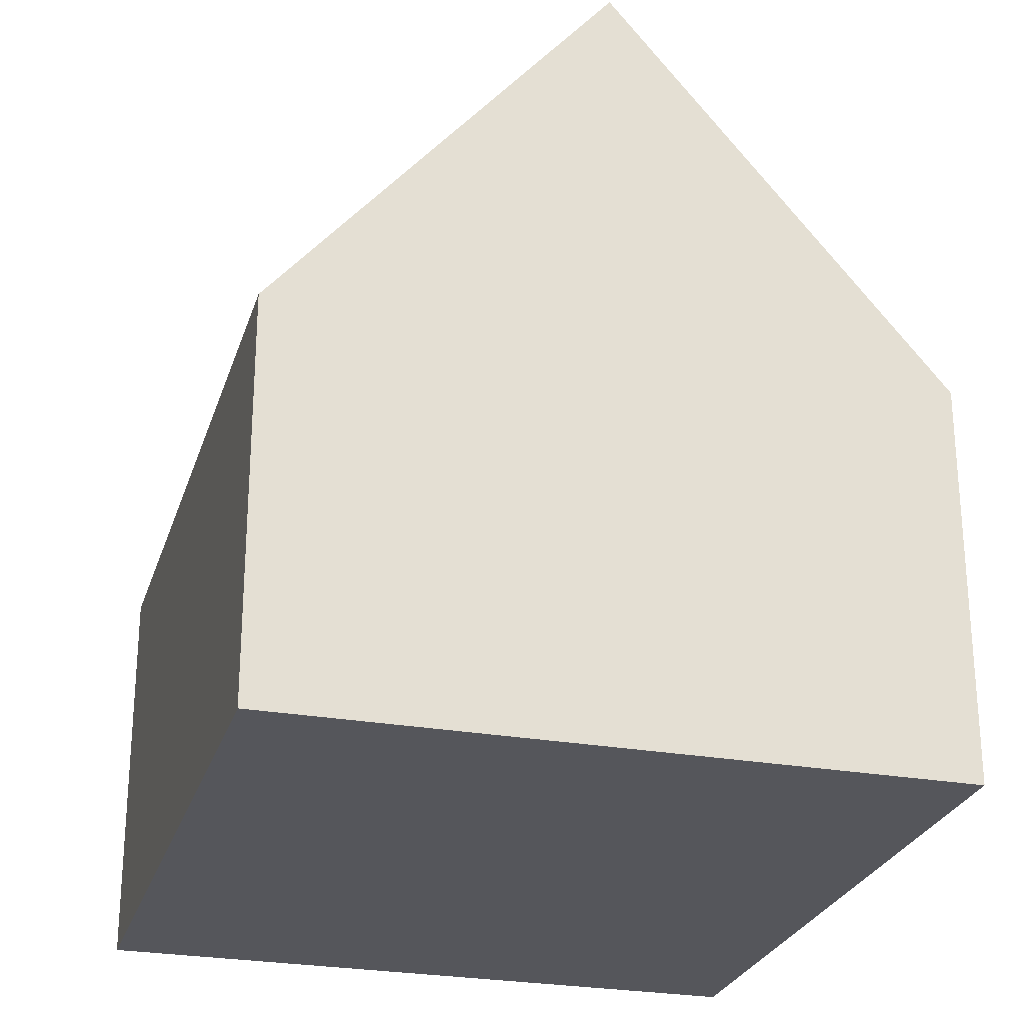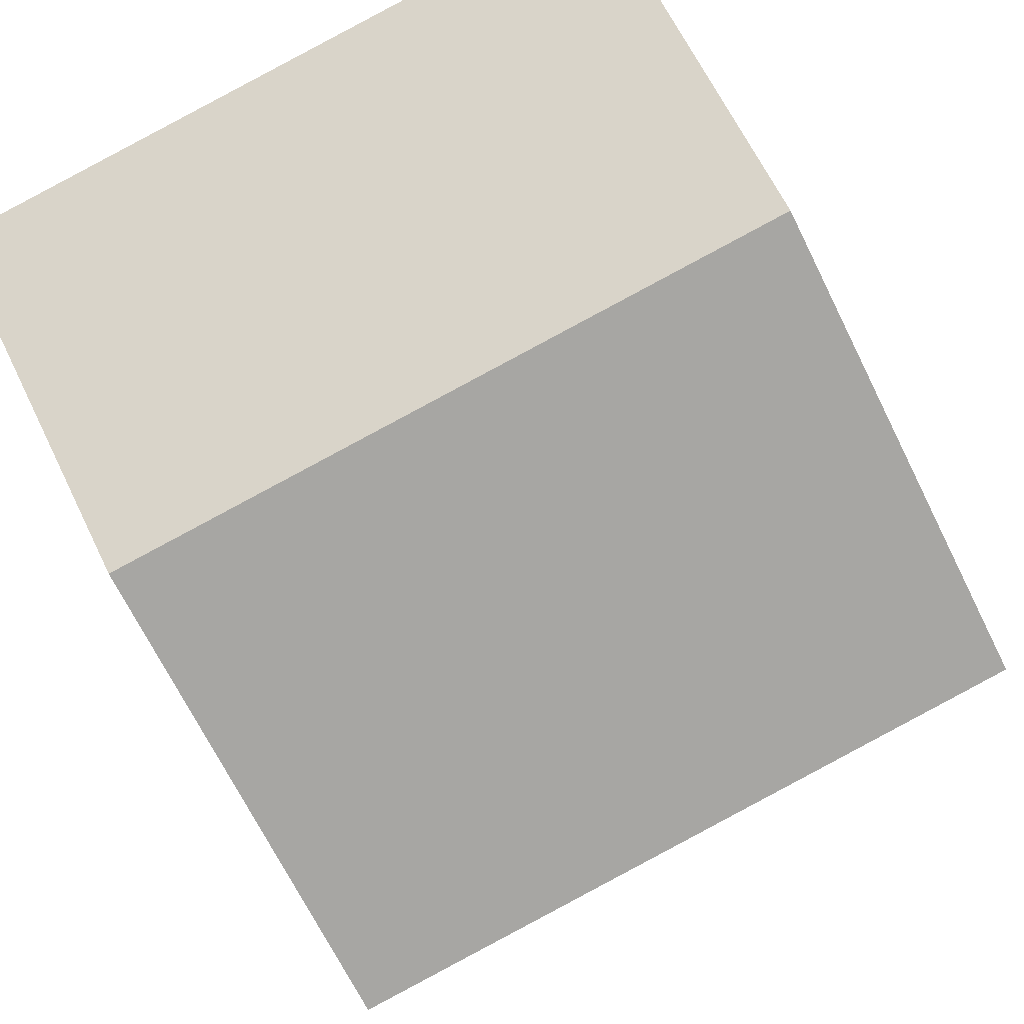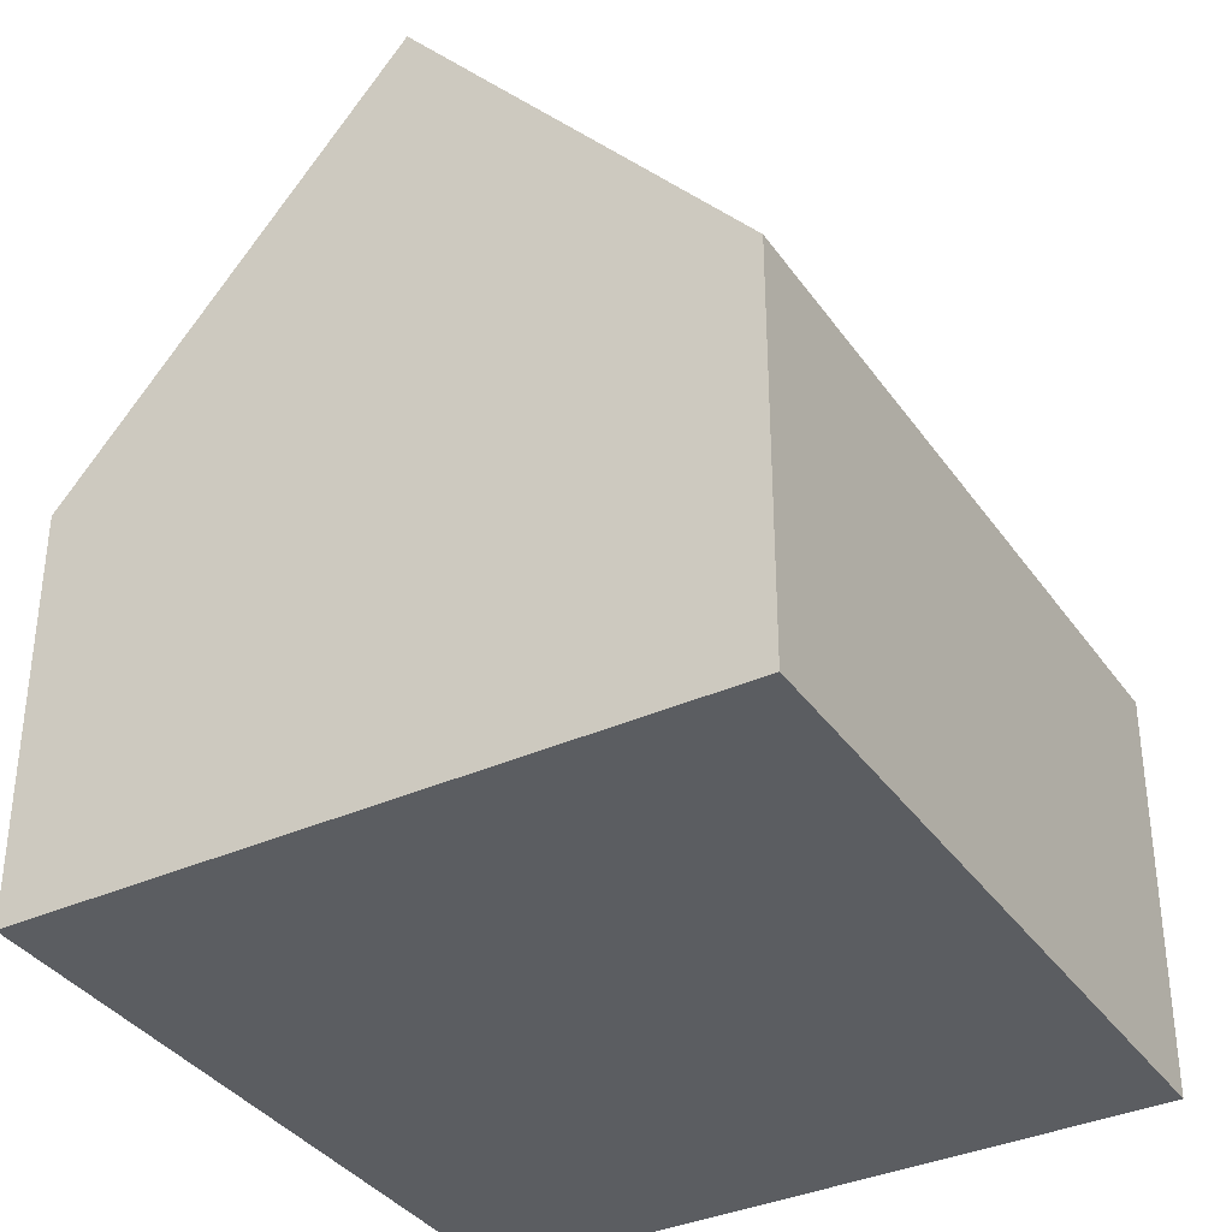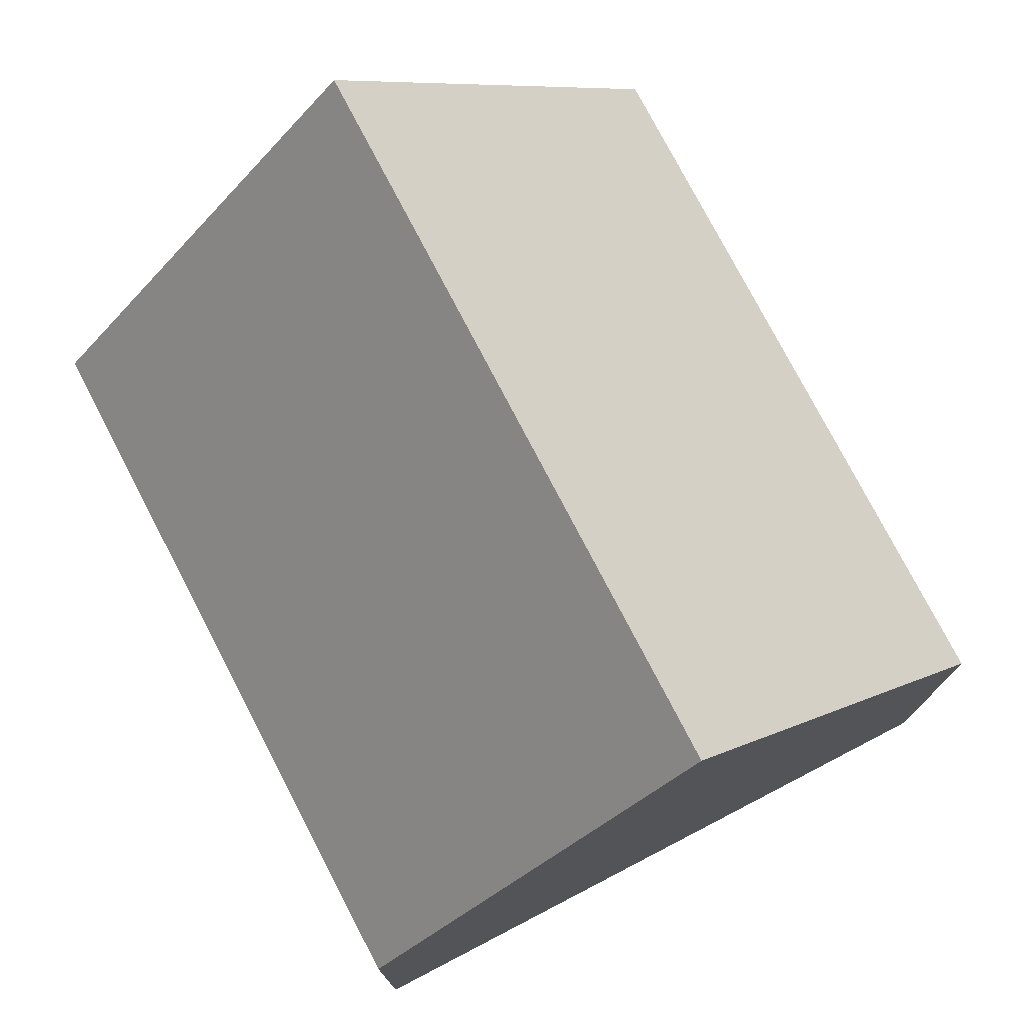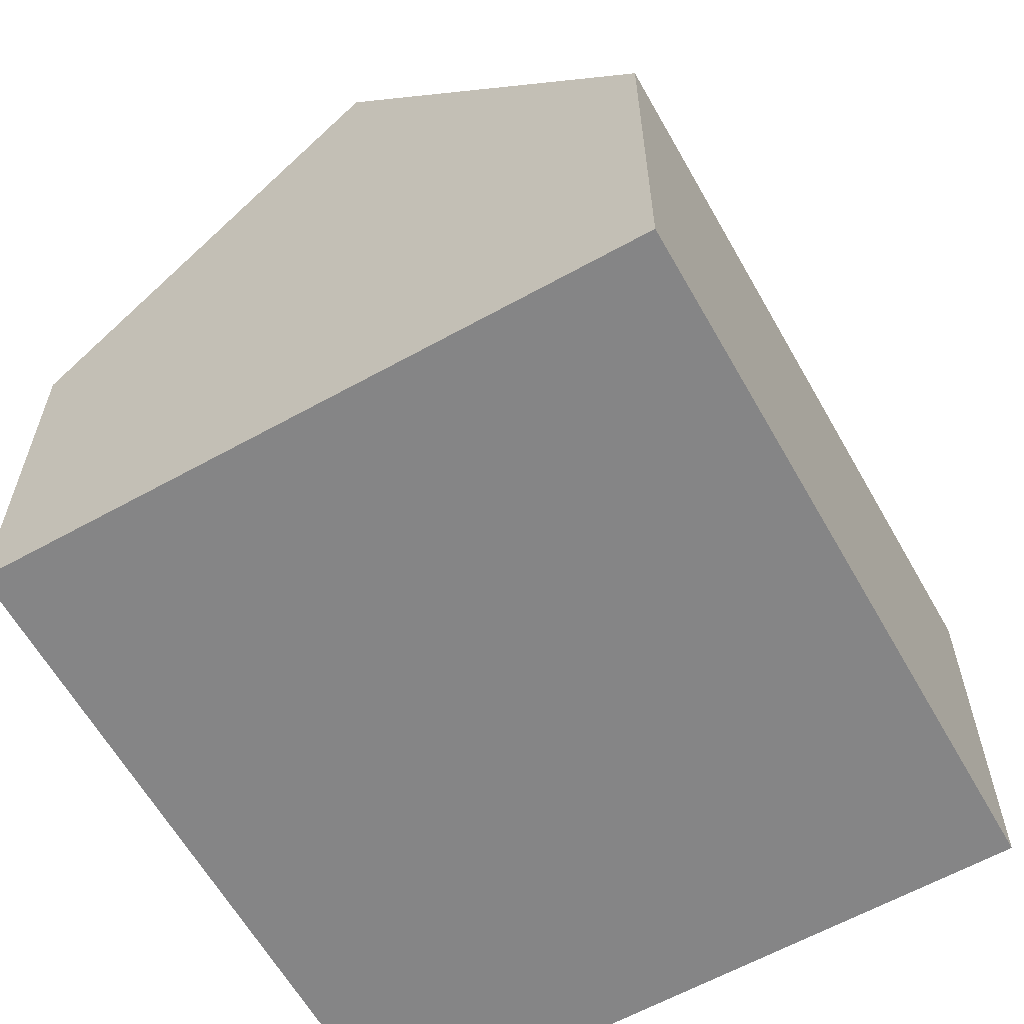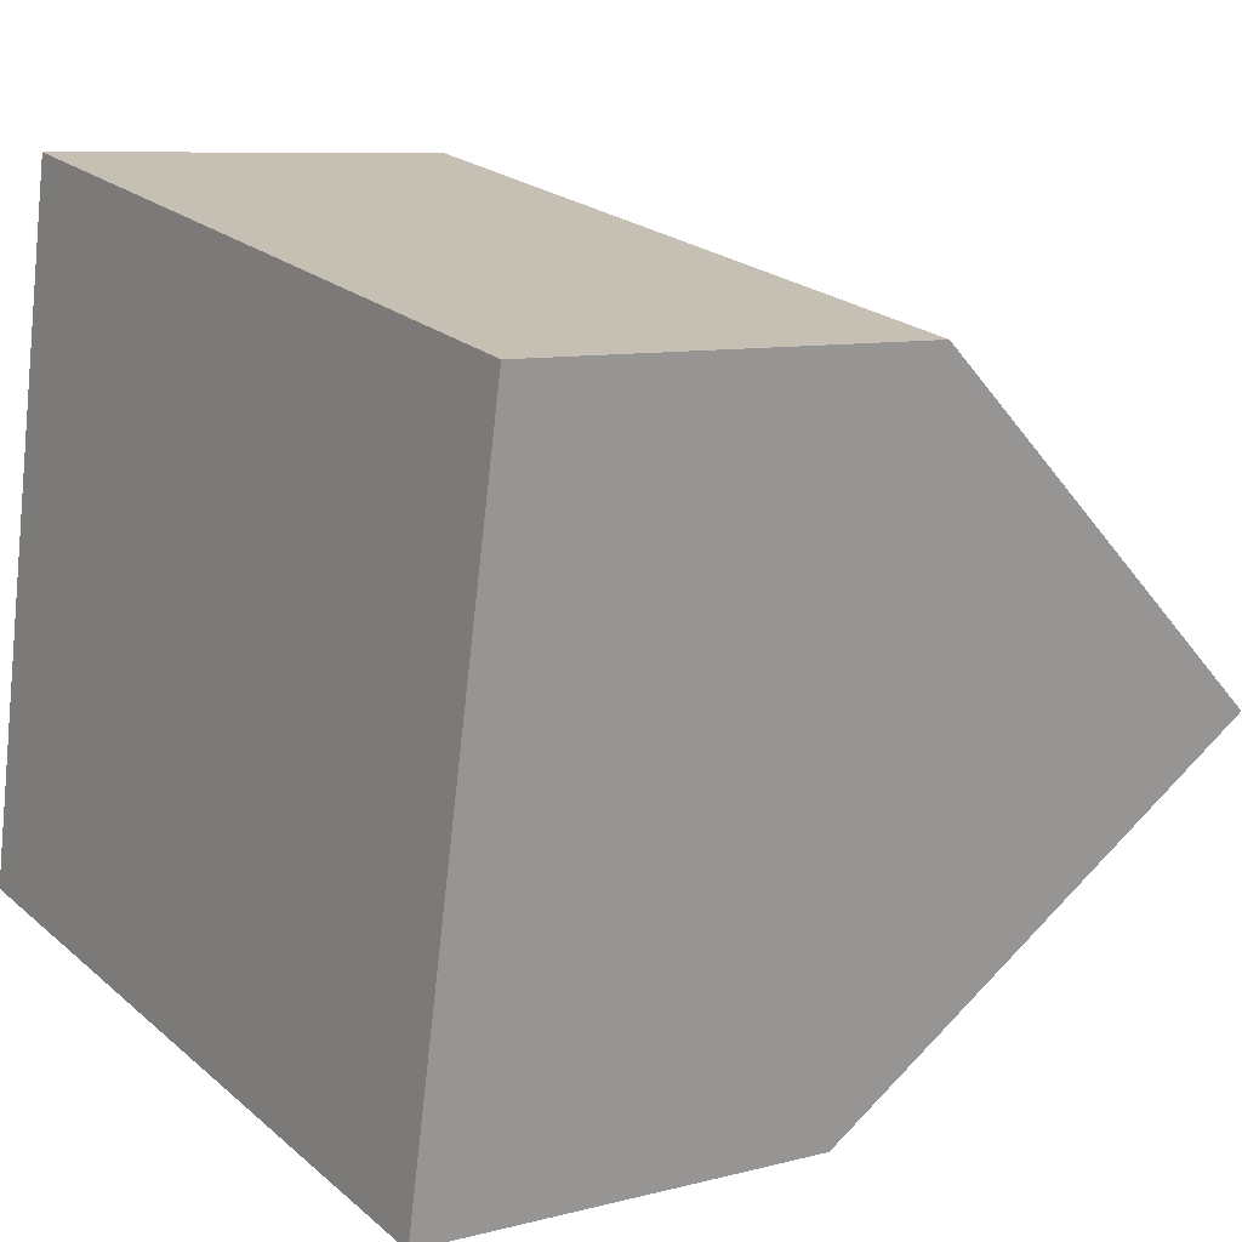
<metadata>
{"format":"obj","ext":"obj","renderer":"f3d","projection":"perspective","resolution":1024,"background":"white","views":[{"elev":-26.3,"azim":-94.6,"up":"+Y"},{"elev":65.1,"azim":154.1,"up":"+Z"},{"elev":-36.2,"azim":-48.4,"up":"+Y"},{"elev":76.6,"azim":-106.3,"up":"+Y"},{"elev":-61.9,"azim":130.6,"up":"+Y"},{"elev":8.4,"azim":54.4,"up":"+Z"}]}
</metadata>
<code>
v  10.16 10.52 2.547
v  1.733 5.297 8.769
v  11.03 5.297 6.931
v  0.867 10.52 4.385
v  9.293 5.297 -1.837
v  0 5.296 3.243e-16
v  0 0 0
v  0.867 -2.685e-16 4.385
v  1.733 -5.369e-16 8.769
v  11.03 -4.244e-16 6.931
v  10.16 -1.56e-16 2.547
v  9.293 1.125e-16 -1.837
g defaultobject
f 1 2 3
f 2 1 4
f 5 4 1
f 4 5 6
f 6 2 4
f 2 6 7
f 2 7 8
f 2 8 9
f 9 3 2
f 3 9 10
f 3 5 1
f 5 3 10
f 5 10 11
f 5 11 12
f 12 6 5
f 6 12 7
f 8 10 9
f 10 8 7
f 10 7 11
f 11 7 12

</code>
